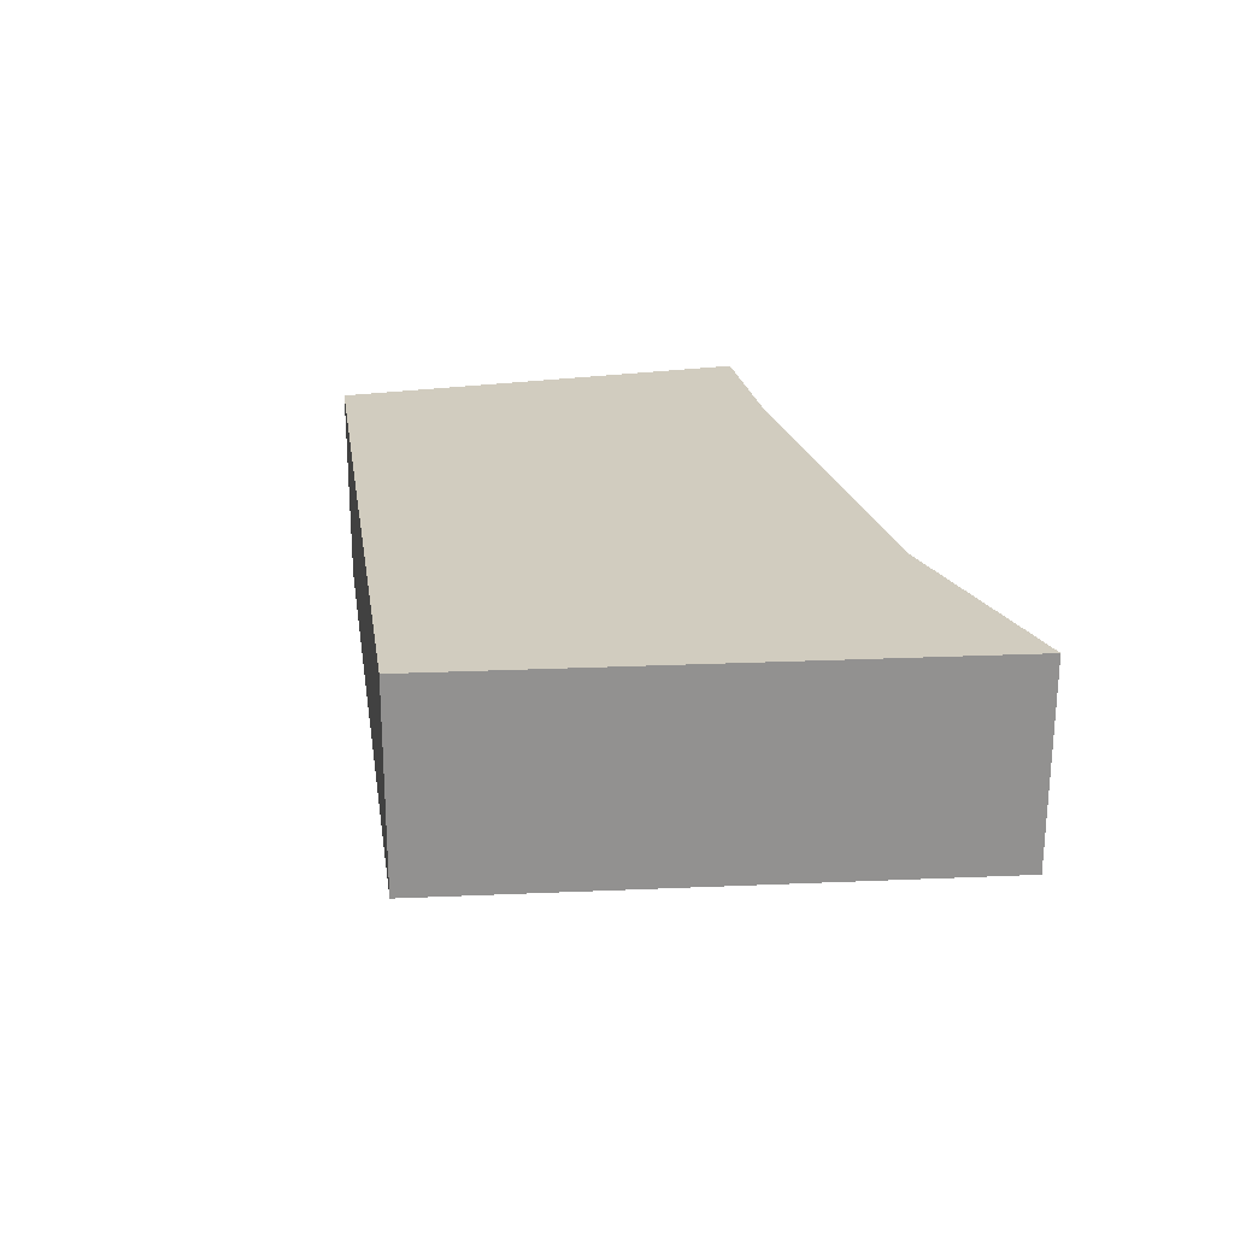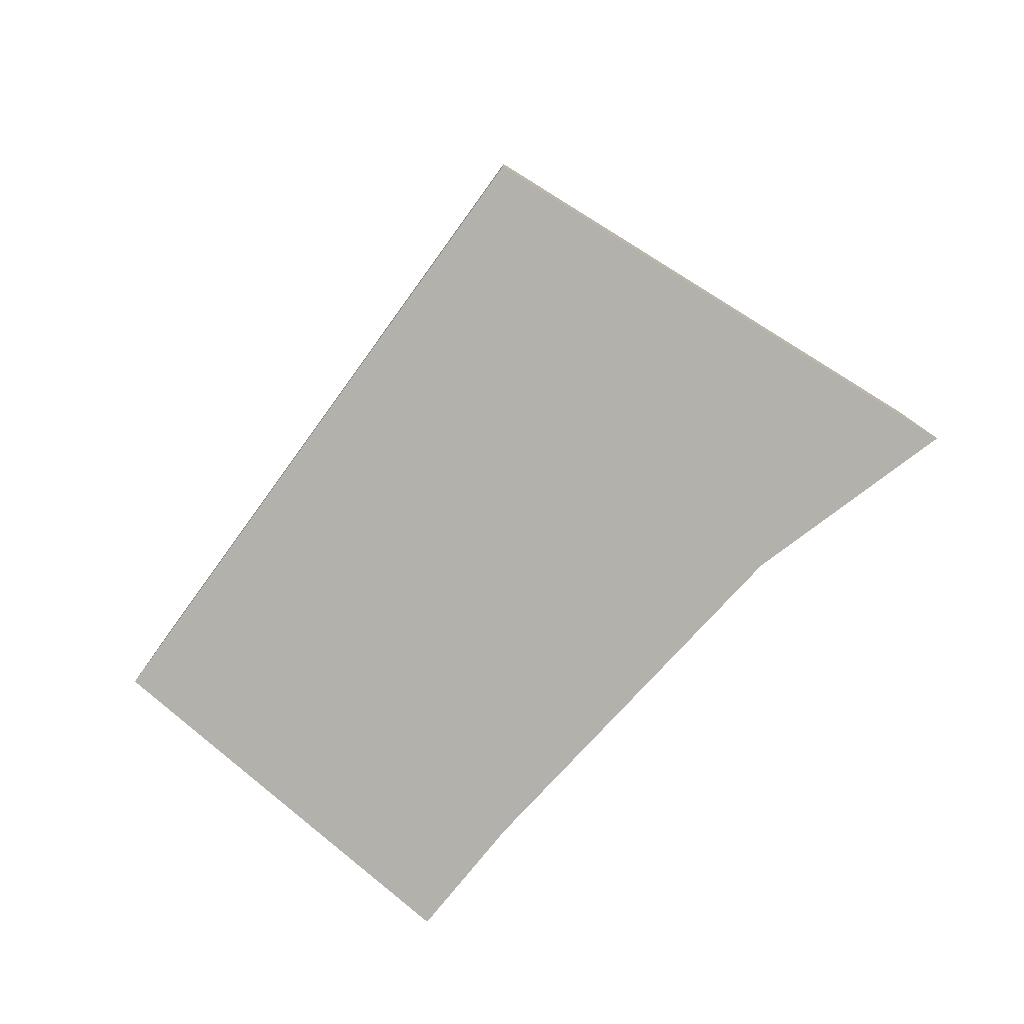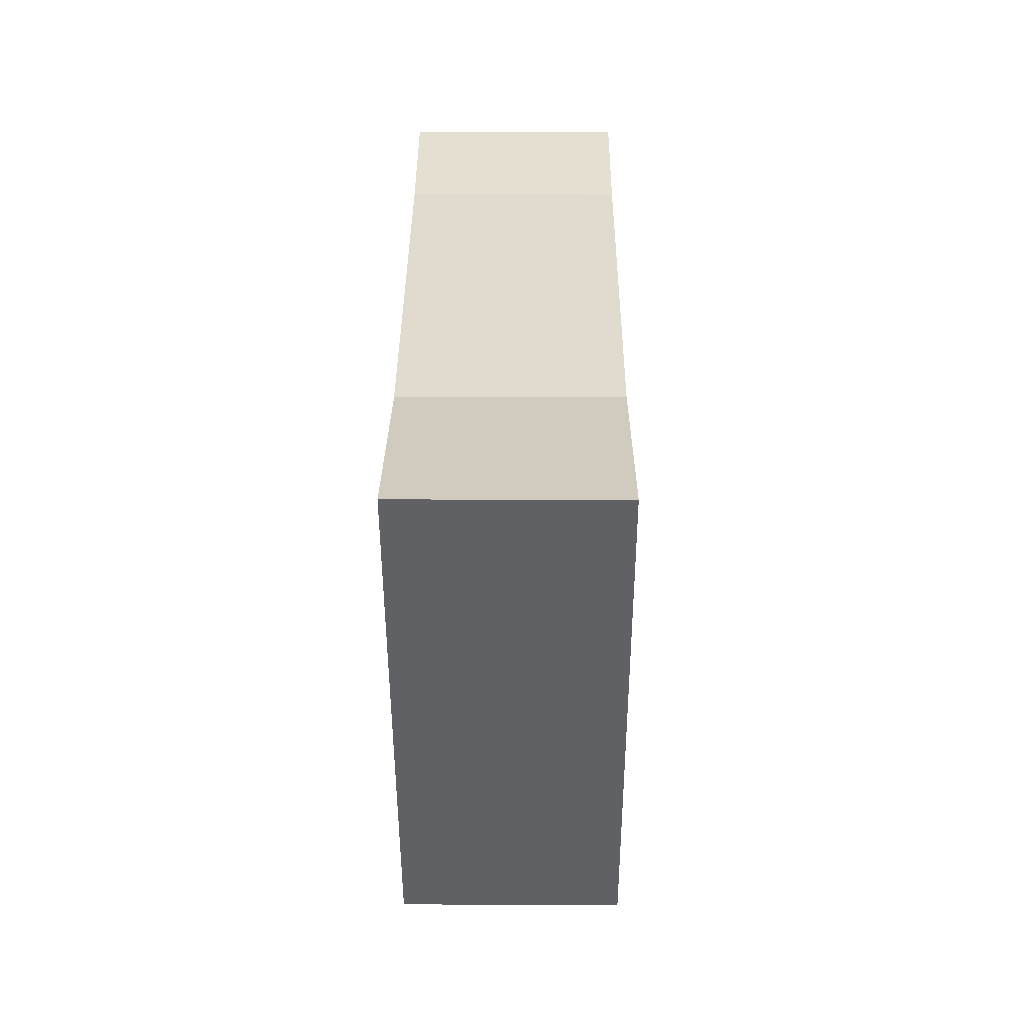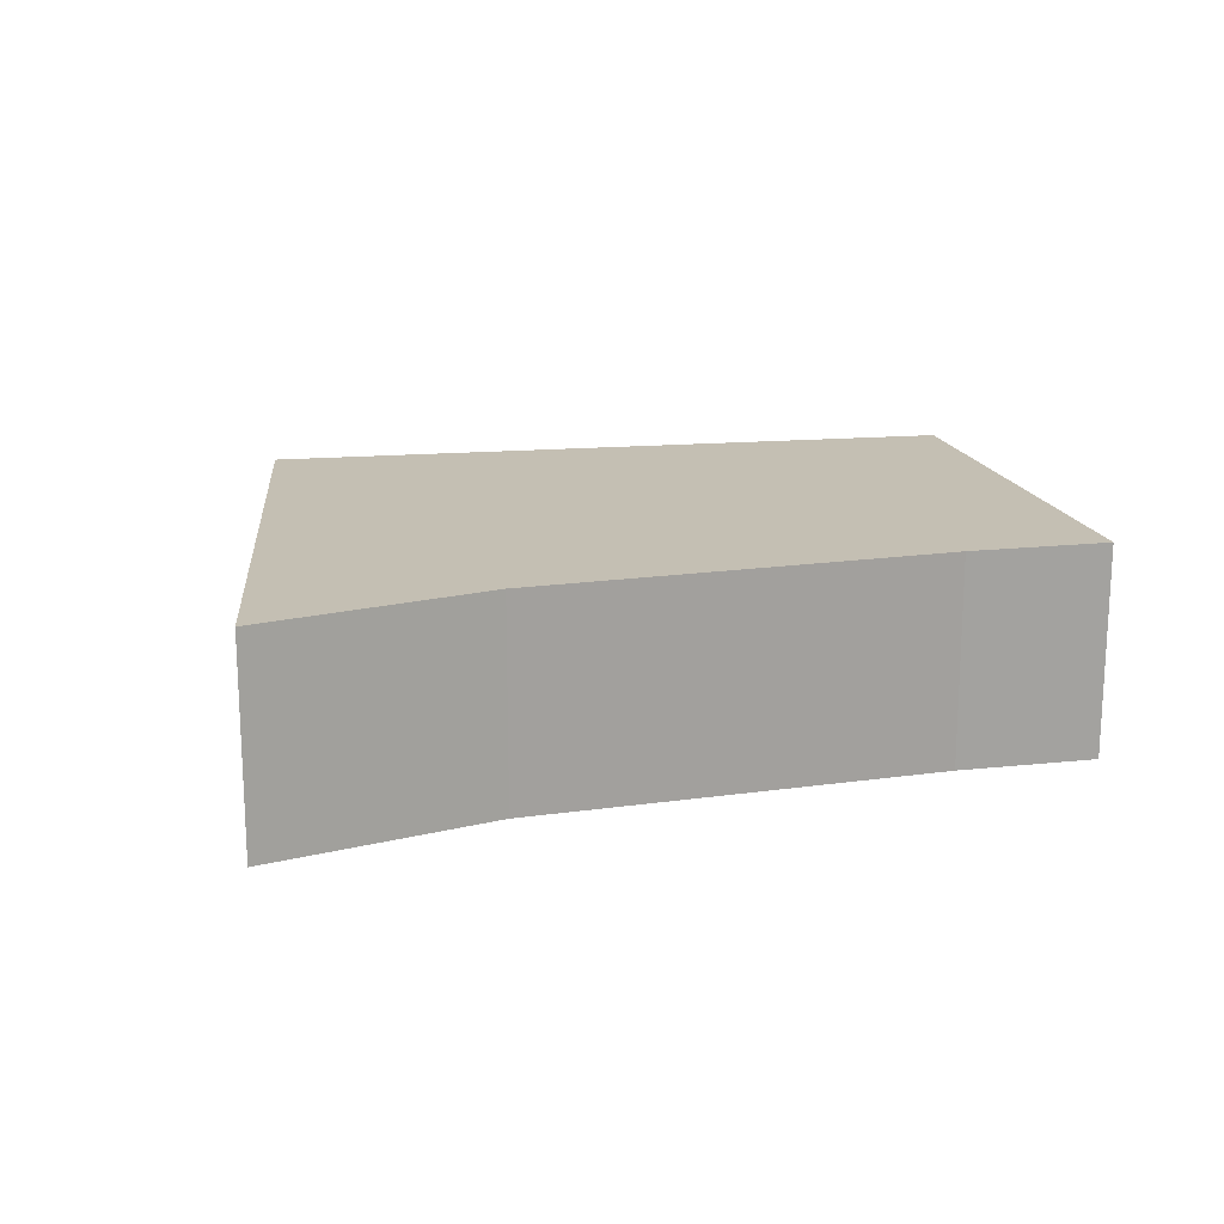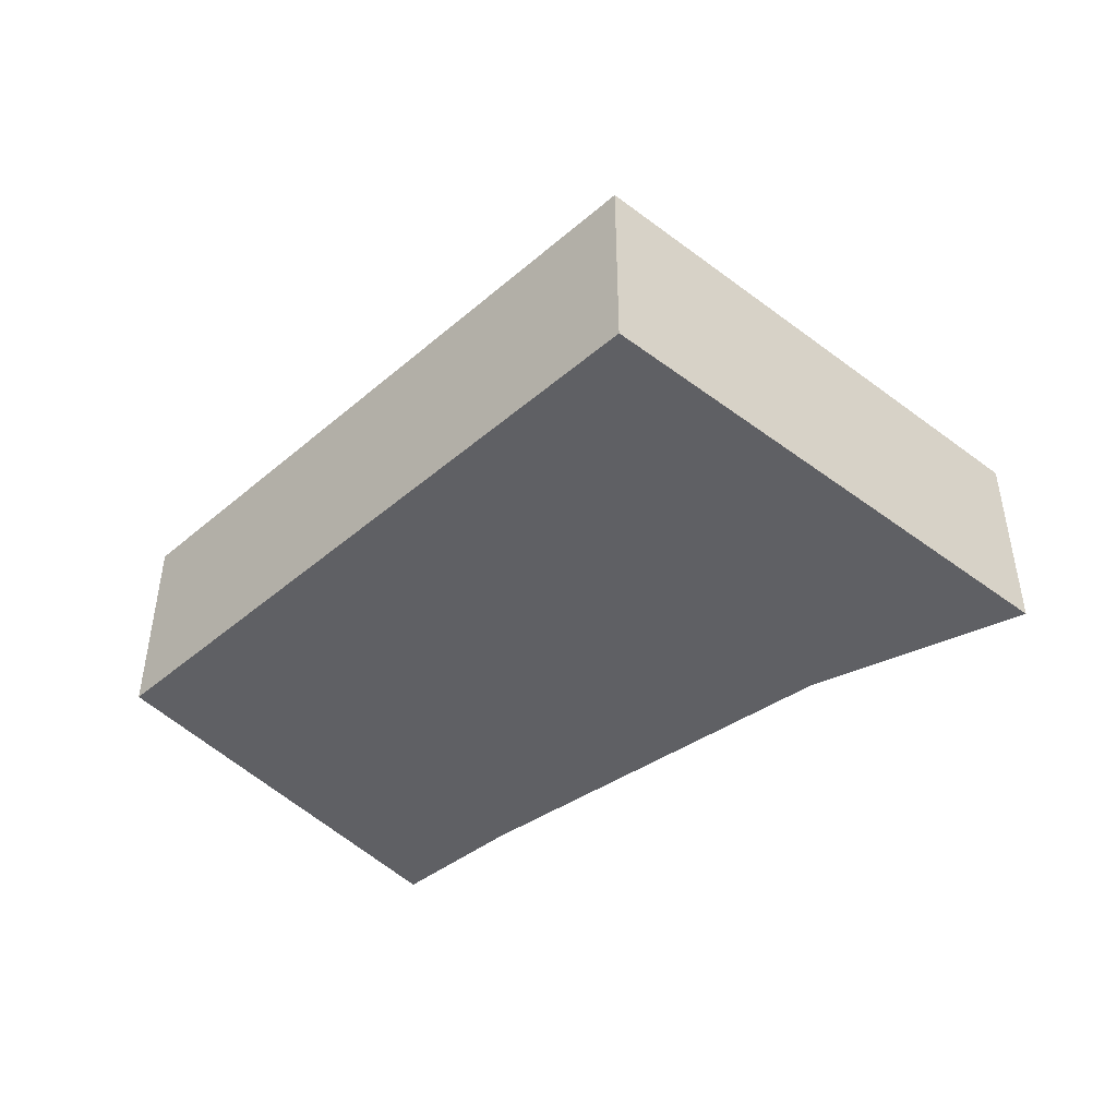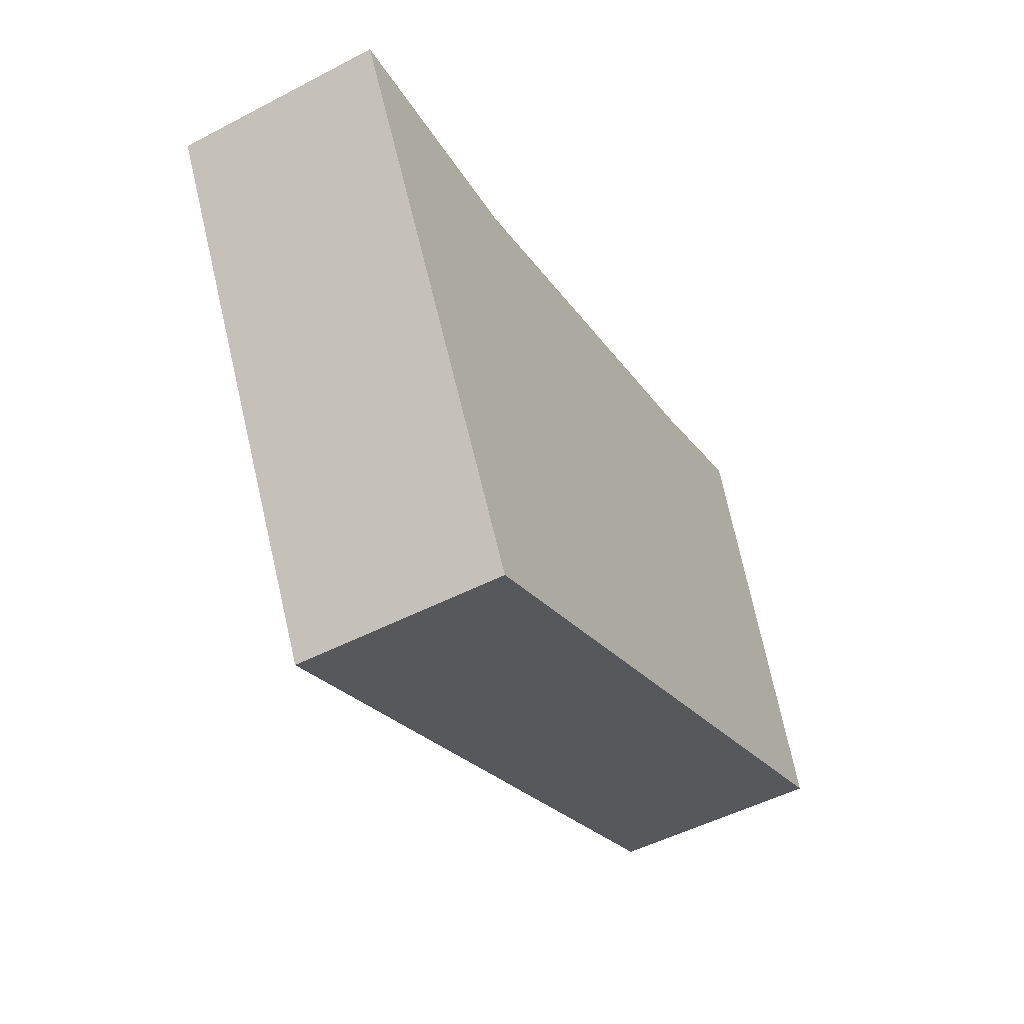
<metadata>
{"format":"obj","ext":"obj","renderer":"f3d","projection":"perspective","resolution":1024,"background":"white","views":[{"elev":24.2,"azim":-121.5,"up":"+Y"},{"elev":-79.1,"azim":-149.1,"up":"+Y"},{"elev":17.3,"azim":-89.6,"up":"+Z"},{"elev":17.7,"azim":-32.1,"up":"+Y"},{"elev":-44.8,"azim":-158.4,"up":"+Y"},{"elev":-49.9,"azim":-60.1,"up":"+Z"}]}
</metadata>
<code>
v  5.509 7.649 0.589
v  0.678 7.649 -1.306
v  0 7.649 4.684e-16
v  0.748 7.649 -1.441
v  9.365 7.649 -18.03
v  32.9 7.649 -7.994
v  8.57 7.649 0.917
v  23.27 7.649 5.26
v  26.08 7.649 6.293
v  28.09 7.649 7.03
v  31.93 7.649 -4.974
v  0 0 0
v  8.57 -5.615e-17 0.917
v  5.509 -3.607e-17 0.589
v  23.27 -3.221e-16 5.26
v  28.09 -4.305e-16 7.03
v  26.08 -3.853e-16 6.293
v  31.93 3.046e-16 -4.974
v  32.9 4.895e-16 -7.994
v  9.365 1.104e-15 -18.03
v  0.748 8.824e-17 -1.441
v  0.678 7.997e-17 -1.306
g defaultobject
f 1 2 3
f 2 1 4
f 4 1 5
f 5 1 6
f 6 1 7
f 6 7 8
f 6 8 9
f 6 9 10
f 6 10 11
f 12 1 3
f 1 12 7
f 7 12 13
f 13 12 14
f 13 8 7
f 8 13 15
f 15 9 8
f 9 15 10
f 10 15 16
f 16 15 17
f 16 11 10
f 11 16 18
f 11 18 6
f 6 18 19
f 19 5 6
f 5 19 20
f 20 4 5
f 4 20 21
f 4 21 2
f 2 21 3
f 3 21 12
f 12 21 22
f 18 20 19
f 20 18 16
f 20 16 17
f 20 17 15
f 20 15 13
f 20 13 14
f 20 14 12
f 20 12 22
f 20 22 21

</code>
